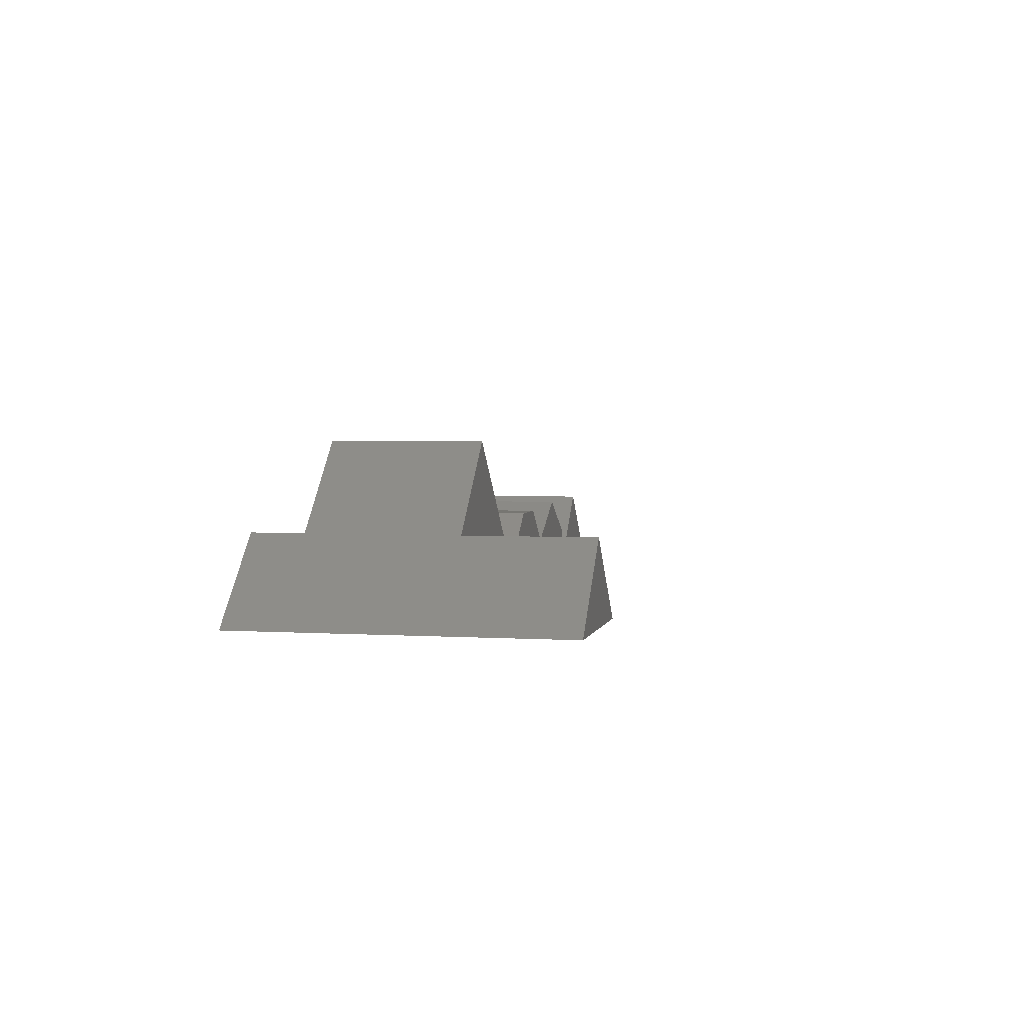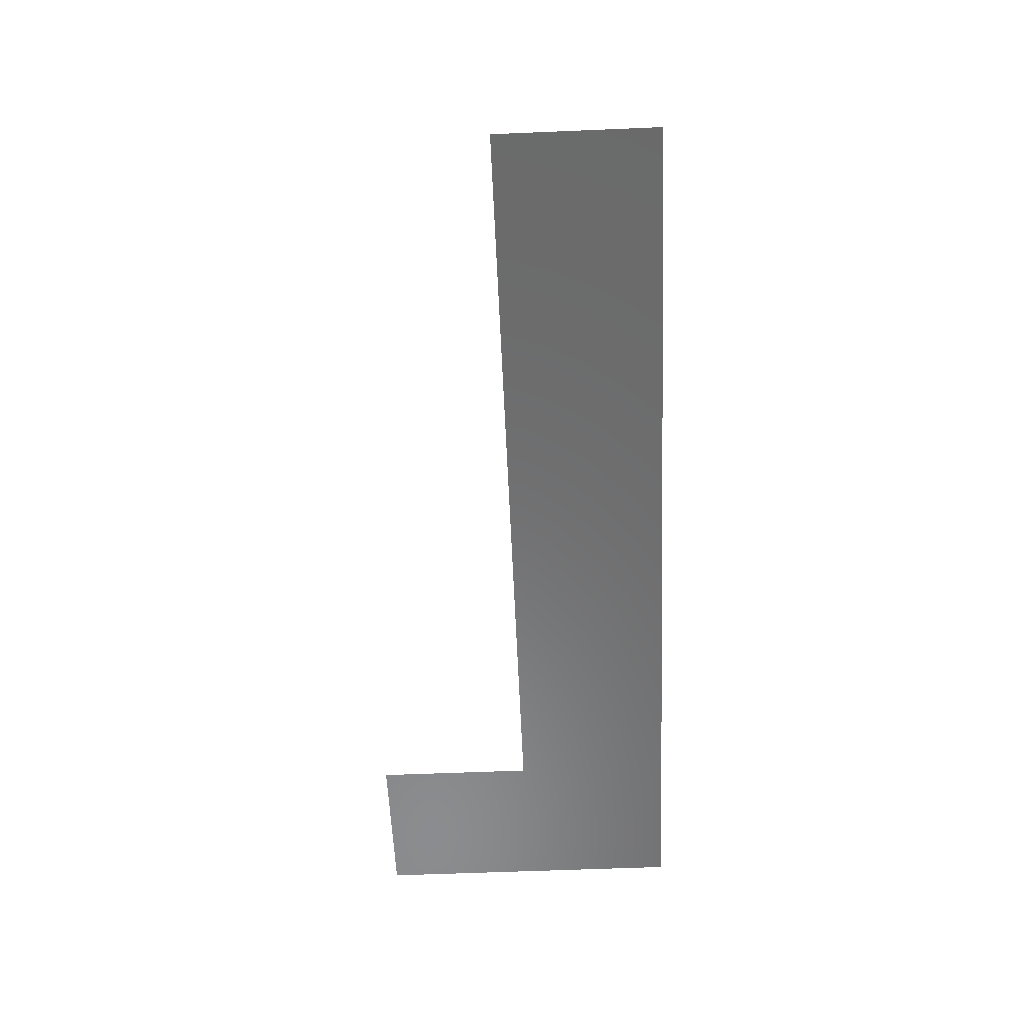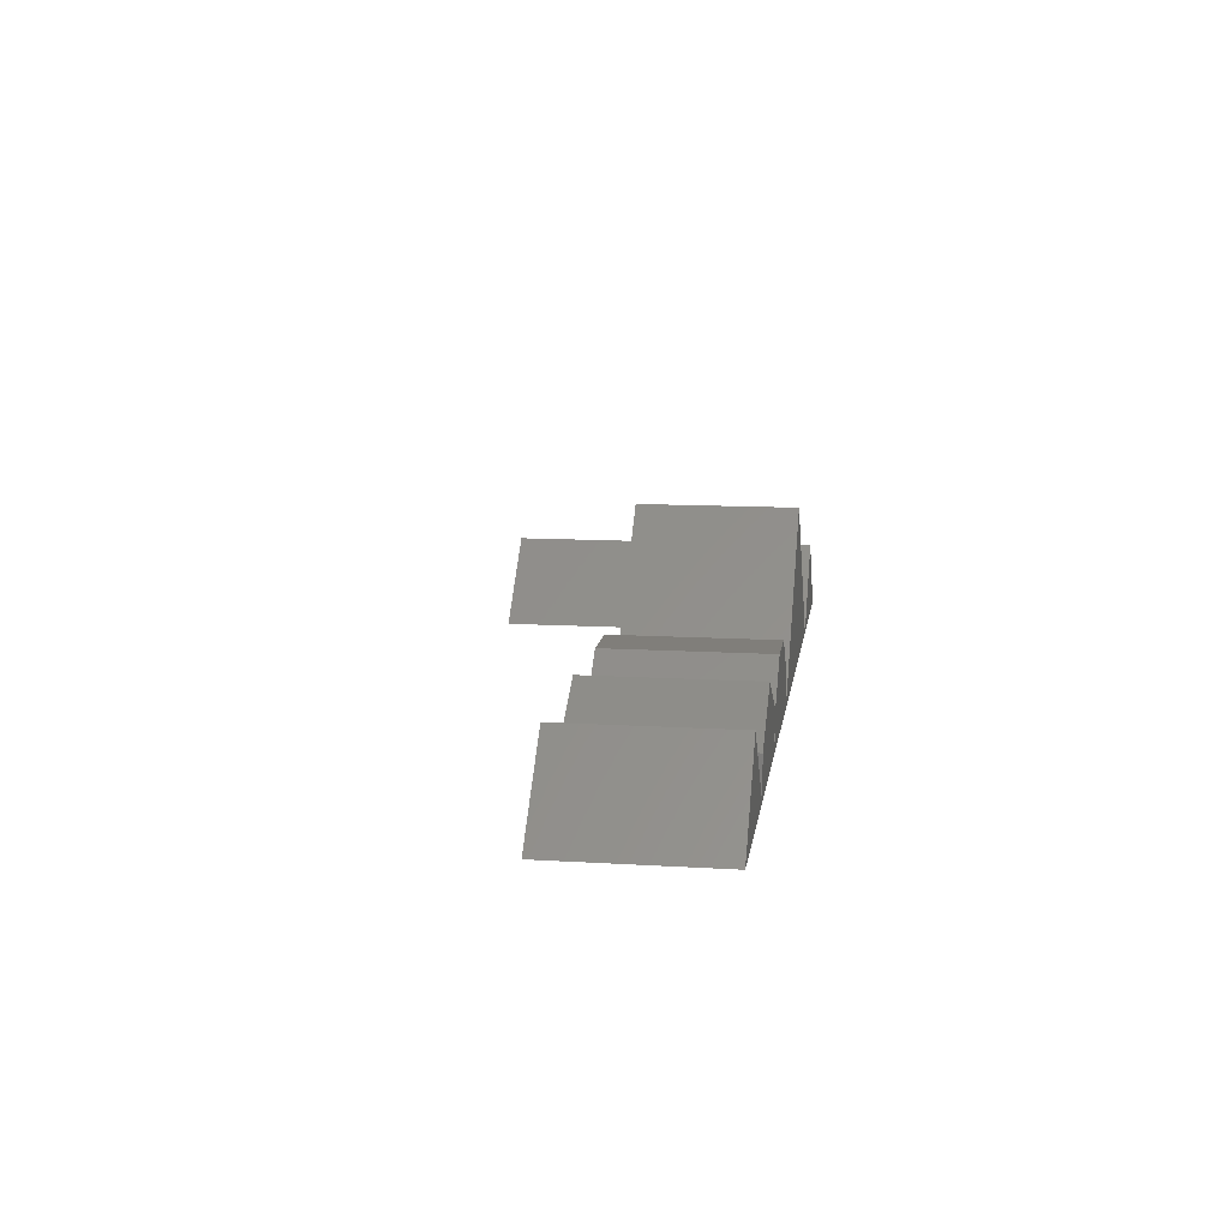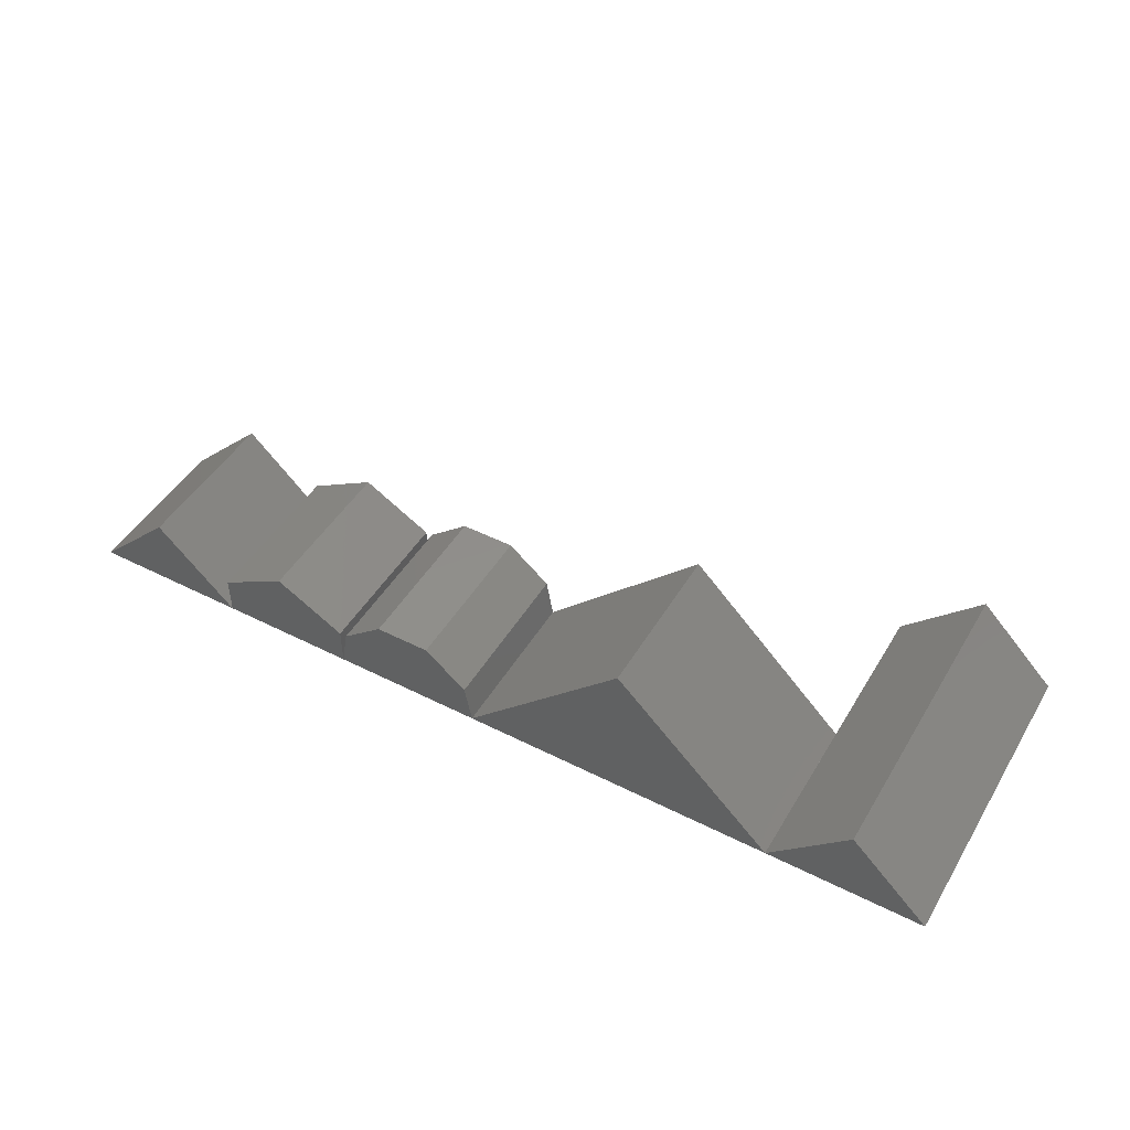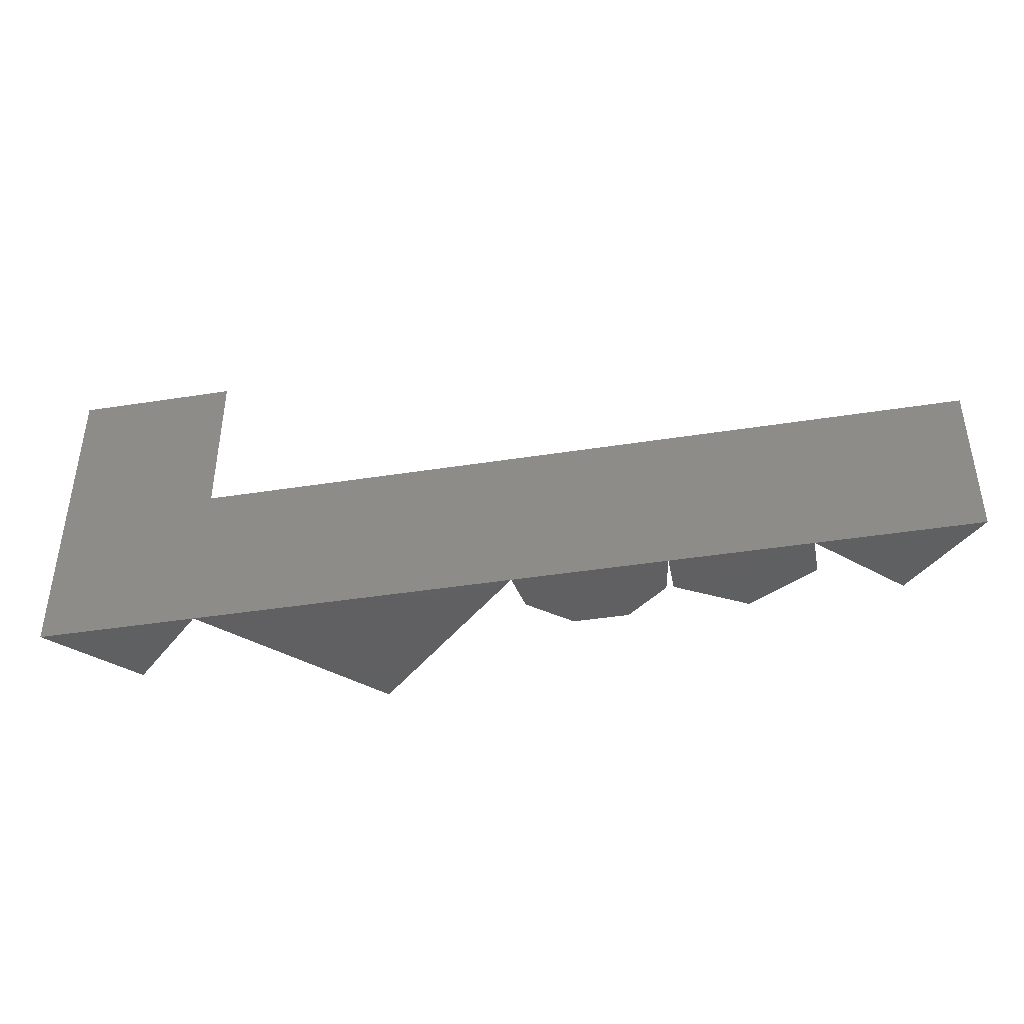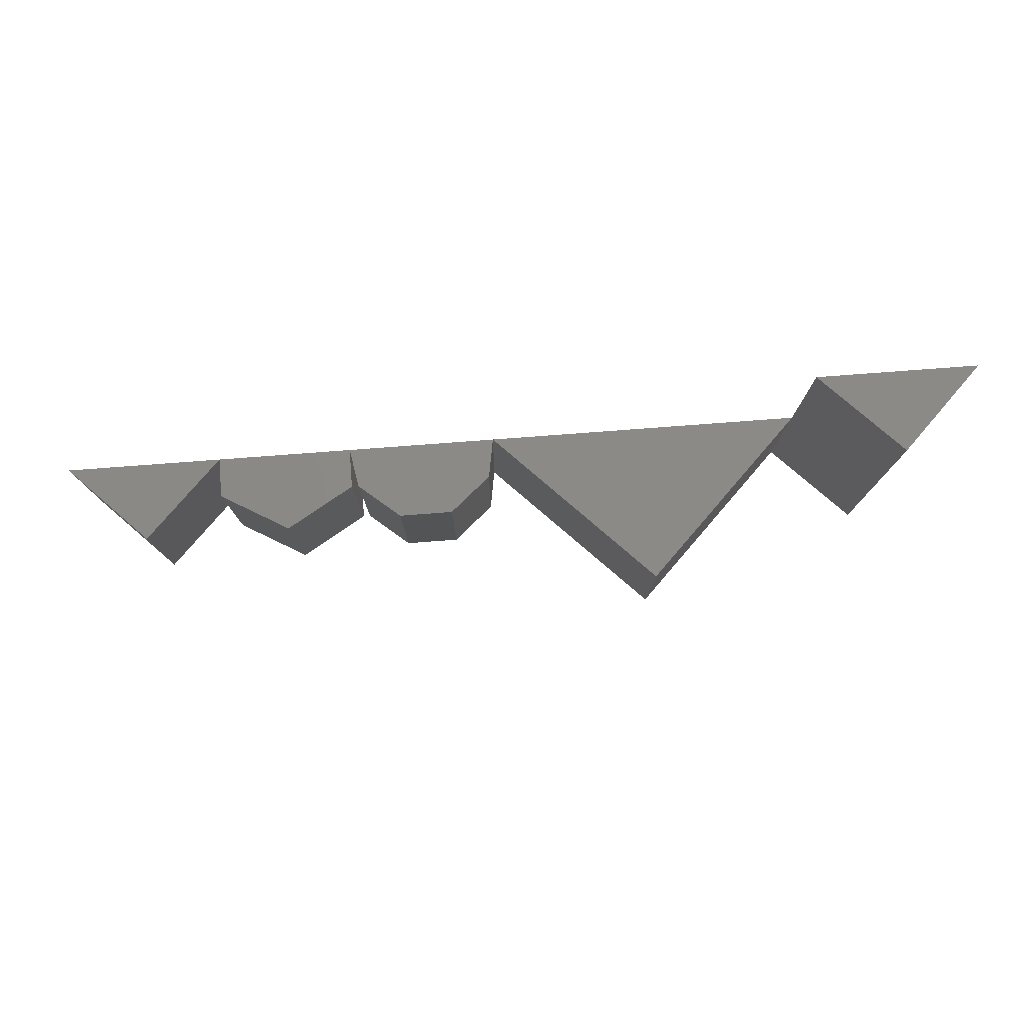
<metadata>
{"format":"stl","ext":"stl","renderer":"f3d","projection":"perspective","resolution":1024,"background":"white","views":[{"elev":3.1,"azim":102.1,"up":"+Z"},{"elev":-57.4,"azim":-87.5,"up":"+Z"},{"elev":12.1,"azim":-81.8,"up":"+Z"},{"elev":47.5,"azim":29.7,"up":"+Z"},{"elev":-41.7,"azim":-169.2,"up":"+Y"},{"elev":78.6,"azim":-4.3,"up":"+Y"}]}
</metadata>
<code>
# stl→obj: 40 verts, 60 faces
v 0 6.123e-16 0
v 10 4.93e-32 0
v 5 0 5
v 10 10 3.062e-16
v 5 10 5
v 8.882e-16 10 6.123e-16
v 10 5.303e-16 2.5
v 10 6.834e-16 0
v 18.66 1.531e-16 0
v 18.66 0 2.5
v 14.33 1.121e-16 5
v 18.66 10 0
v 18.66 10 2.5
v 10 10 6.123e-16
v 10 10 2.5
v 14.33 10 5
v 21.72 2.352e-16 4.698
v 19.1 5.303e-16 2.5
v 18.66 7.104e-16 0
v 28.2 1.261e-16 0
v 27.76 0 2.5
v 25.14 2.581e-17 4.698
v 28.2 10 0
v 27.76 10 2.5
v 18.66 10 6.123e-16
v 19.1 10 2.5
v 21.72 10 4.698
v 25.14 10 4.698
v 28.2 1.225e-15 0
v 48.2 9.861e-32 0
v 38.2 0 10
v 48.2 10 0
v 38.2 10 10
v 28.2 10 6.123e-16
v 48.2 6.123e-16 0
v 58.2 4.93e-32 0
v 53.2 0 5
v 58.2 20 9.185e-16
v 53.2 20 5
v 48.2 20 1.225e-15
f 1 2 3
f 3 2 4
f 3 4 5
f 6 5 4
f 1 3 5
f 1 5 6
f 1 6 4
f 1 4 2
f 7 8 9
f 7 9 10
f 7 10 11
f 10 9 12
f 10 12 13
f 14 15 16
f 14 16 13
f 14 13 12
f 11 10 13
f 11 13 16
f 7 11 16
f 7 16 15
f 8 7 15
f 8 15 14
f 9 8 14
f 9 14 12
f 17 18 19
f 17 19 20
f 17 20 21
f 17 21 22
f 21 20 23
f 21 23 24
f 25 26 27
f 25 27 28
f 25 28 24
f 25 24 23
f 22 21 24
f 22 24 28
f 17 22 28
f 17 28 27
f 18 17 27
f 18 27 26
f 19 18 26
f 19 26 25
f 20 19 25
f 20 25 23
f 29 30 31
f 31 30 32
f 31 32 33
f 34 33 32
f 29 31 33
f 29 33 34
f 29 34 32
f 29 32 30
f 35 36 37
f 37 36 38
f 37 38 39
f 40 39 38
f 35 37 39
f 35 39 40
f 35 40 38
f 35 38 36

</code>
